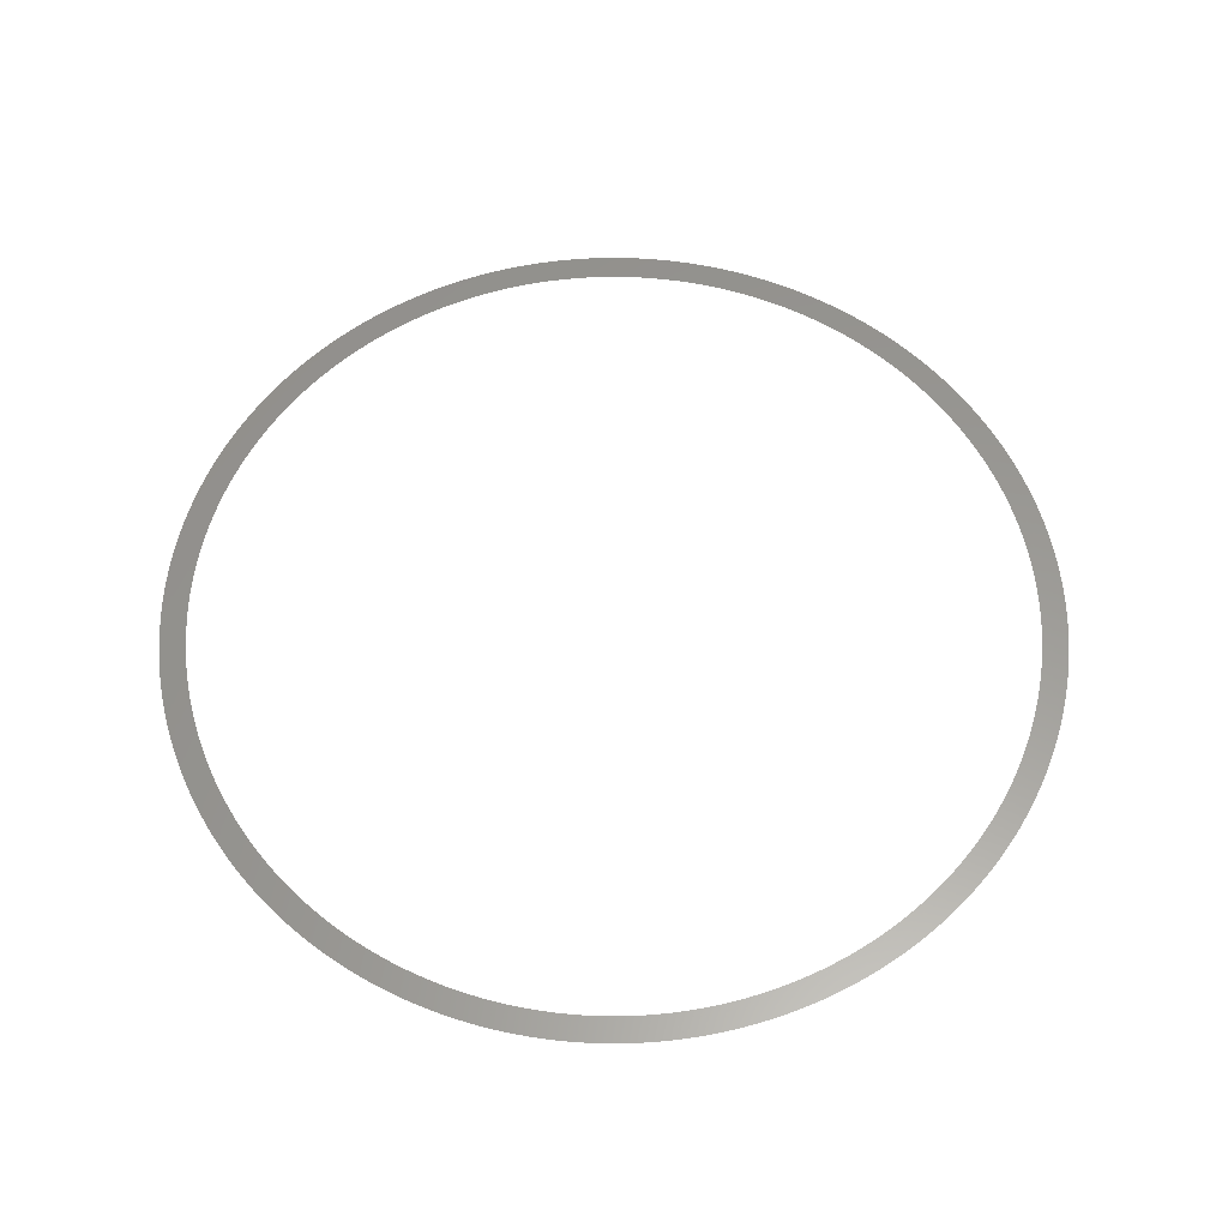
<metadata>
{"format":"stl","ext":"stl","renderer":"f3d","projection":"perspective","resolution":1024,"background":"white","views":[{"elev":59.3,"azim":32.5,"up":"+Z"}]}
</metadata>
<code>
# stl→obj: 512 verts, 512 faces
v 0.0009325 -0.03799 0.01001
v -5.8e-08 -0.038 0.01001
v -6.1e-08 -0.04035 0.01001
v -0.003955 0.04016 0.01001
v -0.0009322 0.03799 0.01001
v 0 0.038 0.01001
v 0.001865 -0.03795 0.01001
v 0.0009326 0.03799 0.01001
v 0.002795 -0.0379 0.01001
v 0.001865 0.03795 0.01001
v 0.003725 -0.03782 0.01001
v 0.002795 0.0379 0.01001
v 0.004652 -0.03771 0.01001
v 0.003725 0.03782 0.01001
v 0.005576 -0.03759 0.01001
v 0.004652 0.03771 0.01001
v 0.006497 -0.03744 0.01001
v 0.005576 0.03759 0.01001
v 0.007413 -0.03727 0.01001
v 0.006497 0.03744 0.01001
v 0.008326 -0.03708 0.01001
v 0.007413 0.03727 0.01001
v 0.009233 -0.03686 0.01001
v 0.008326 0.03708 0.01001
v 0.01014 -0.03662 0.01001
v 0.009233 0.03686 0.01001
v 0.01103 -0.03636 0.01001
v -0.002968 0.04024 0.01001
v 0.01192 -0.03608 0.01001
v 0.01014 0.03662 0.01001
v 0.0128 -0.03578 0.01001
v -0.001979 0.0403 0.01001
v 0.0009902 -0.04034 0.01001
v 0.01103 0.03636 0.01001
v 0.01368 -0.03545 0.01001
v -0.0009898 0.04034 0.01001
v 0.00198 -0.0403 0.01001
v 0.01192 0.03608 0.01001
v 0.01454 -0.03511 0.01001
v 0 0.04035 0.01001
v 0.002968 -0.04024 0.01001
v 0.0128 0.03578 0.01001
v 0.0154 -0.03474 0.01001
v 0.0009902 0.04034 0.01001
v 0.003955 -0.04016 0.01001
v 0.01368 0.03545 0.01001
v 0.01625 -0.03435 0.01001
v 0.00198 0.0403 0.01001
v 0.004939 -0.04005 0.01001
v 0.01454 0.03511 0.01001
v 0.01709 -0.03394 0.01001
v 0.002968 0.04024 0.01001
v 0.005921 -0.03991 0.01001
v 0.0154 0.03474 0.01001
v 0.01791 -0.03351 0.01001
v 0.003955 0.04016 0.01001
v 0.006898 -0.03976 0.01001
v 0.01625 0.03435 0.01001
v 0.01873 -0.03306 0.01001
v 0.004939 0.04005 0.01001
v 0.007872 -0.03957 0.01001
v 0.01709 0.03394 0.01001
v 0.01954 -0.03259 0.01001
v 0.005921 0.03991 0.01001
v 0.008841 -0.03937 0.01001
v 0.01791 0.03351 0.01001
v 0.02033 -0.0321 0.01001
v 0.006898 0.03976 0.01001
v 0.009804 -0.03914 0.01001
v 0.01873 0.03306 0.01001
v 0.02111 -0.0316 0.01001
v 0.007872 0.03957 0.01001
v 0.01076 -0.03889 0.01001
v 0.01954 0.03259 0.01001
v 0.02188 -0.03107 0.01001
v 0.008841 0.03937 0.01001
v 0.01171 -0.03861 0.01001
v 0.02033 0.0321 0.01001
v 0.02264 -0.03052 0.01001
v 0.009804 0.03914 0.01001
v 0.01266 -0.03831 0.01001
v 0.02111 0.0316 0.01001
v 0.02338 -0.02996 0.01001
v 0.01076 0.03889 0.01001
v 0.01359 -0.03799 0.01001
v 0.02188 0.03107 0.01001
v 0.02411 -0.02937 0.01001
v 0.01171 0.03861 0.01001
v 0.01452 -0.03765 0.01001
v 0.02264 0.03052 0.01001
v 0.02482 -0.02877 0.01001
v 0.01266 0.03831 0.01001
v 0.01544 -0.03728 0.01001
v 0.02338 0.02996 0.01001
v 0.02552 -0.02816 0.01001
v 0.01359 0.03799 0.01001
v 0.01635 -0.03689 0.01001
v 0.02411 0.02937 0.01001
v 0.0262 -0.02752 0.01001
v 0.01452 0.03765 0.01001
v 0.01725 -0.03648 0.01001
v 0.02482 0.02877 0.01001
v 0.02687 -0.02687 0.01001
v 0.01544 0.03728 0.01001
v 0.01814 -0.03604 0.01001
v 0.02552 0.02816 0.01001
v 0.02752 -0.0262 0.01001
v 0.01635 0.03689 0.01001
v 0.01902 -0.03559 0.01001
v 0.0262 0.02752 0.01001
v 0.02816 -0.02552 0.01001
v 0.01725 0.03648 0.01001
v 0.01989 -0.03511 0.01001
v 0.02687 0.02687 0.01001
v 0.02877 -0.02482 0.01001
v 0.01814 0.03604 0.01001
v 0.02074 -0.03461 0.01001
v 0.02752 0.0262 0.01001
v 0.02937 -0.02411 0.01001
v 0.01902 0.03559 0.01001
v 0.02159 -0.03409 0.01001
v 0.02816 0.02552 0.01001
v 0.02996 -0.02338 0.01001
v 0.01989 0.03511 0.01001
v 0.02242 -0.03355 0.01001
v 0.02877 0.02482 0.01001
v 0.03052 -0.02264 0.01001
v 0.02074 0.03461 0.01001
v 0.02323 -0.03299 0.01001
v 0.02937 0.02411 0.01001
v 0.03107 -0.02188 0.01001
v 0.02159 0.03409 0.01001
v 0.02404 -0.03241 0.01001
v 0.02996 0.02338 0.01001
v 0.0316 -0.02111 0.01001
v 0.02242 0.03355 0.01001
v 0.02482 -0.03181 0.01001
v 0.03052 0.02264 0.01001
v 0.0321 -0.02033 0.01001
v 0.02323 0.03299 0.01001
v 0.0256 -0.03119 0.01001
v 0.03107 0.02188 0.01001
v 0.03259 -0.01954 0.01001
v 0.02404 0.03241 0.01001
v 0.02636 -0.03055 0.01001
v 0.0316 0.02111 0.01001
v 0.03306 -0.01873 0.01001
v 0.02482 0.03181 0.01001
v 0.0271 -0.0299 0.01001
v 0.0321 0.02033 0.01001
v 0.03351 -0.01791 0.01001
v 0.0256 0.03119 0.01001
v 0.02782 -0.02922 0.01001
v 0.03259 0.01954 0.01001
v 0.03394 -0.01709 0.01001
v 0.02636 0.03055 0.01001
v 0.02853 -0.02853 0.01001
v 0.03306 0.01873 0.01001
v 0.03435 -0.01625 0.01001
v 0.0271 0.0299 0.01001
v 0.02922 -0.02782 0.01001
v 0.03351 0.01791 0.01001
v 0.03474 -0.0154 0.01001
v 0.02782 0.02922 0.01001
v 0.0299 -0.0271 0.01001
v 0.03394 0.01709 0.01001
v 0.03511 -0.01454 0.01001
v 0.02853 0.02853 0.01001
v 0.03055 -0.02636 0.01001
v 0.03435 0.01625 0.01001
v 0.03545 -0.01368 0.01001
v 0.02922 0.02782 0.01001
v 0.03119 -0.0256 0.01001
v 0.03474 0.0154 0.01001
v 0.03578 -0.0128 0.01001
v 0.0299 0.0271 0.01001
v 0.03181 -0.02482 0.01001
v 0.03511 0.01454 0.01001
v 0.03608 -0.01192 0.01001
v 0.03055 0.02636 0.01001
v 0.03241 -0.02404 0.01001
v 0.03545 0.01368 0.01001
v 0.03636 -0.01103 0.01001
v 0.03119 0.0256 0.01001
v 0.03299 -0.02323 0.01001
v 0.03578 0.0128 0.01001
v 0.03662 -0.01013 0.01001
v 0.03181 0.02482 0.01001
v 0.03355 -0.02242 0.01001
v 0.03608 0.01192 0.01001
v 0.03686 -0.009233 0.01001
v 0.03241 0.02404 0.01001
v 0.03409 -0.02159 0.01001
v 0.03636 0.01103 0.01001
v 0.03708 -0.008326 0.01001
v 0.03299 0.02323 0.01001
v 0.03461 -0.02074 0.01001
v 0.03662 0.01014 0.01001
v 0.03727 -0.007413 0.01001
v 0.03355 0.02242 0.01001
v 0.03511 -0.01989 0.01001
v 0.03686 0.009233 0.01001
v 0.03744 -0.006497 0.01001
v 0.03409 0.02159 0.01001
v 0.03559 -0.01902 0.01001
v 0.03708 0.008326 0.01001
v 0.03759 -0.005576 0.01001
v 0.03461 0.02074 0.01001
v 0.03604 -0.01814 0.01001
v 0.03727 0.007413 0.01001
v 0.03771 -0.004652 0.01001
v 0.03511 0.01989 0.01001
v 0.03648 -0.01725 0.01001
v 0.03744 0.006497 0.01001
v 0.03782 -0.003725 0.01001
v 0.03559 0.01902 0.01001
v 0.03689 -0.01635 0.01001
v 0.03759 0.005576 0.01001
v 0.0379 -0.002795 0.01001
v 0.03604 0.01814 0.01001
v 0.03728 -0.01544 0.01001
v 0.03771 0.004652 0.01001
v 0.03795 -0.001865 0.01001
v 0.03648 0.01725 0.01001
v 0.03765 -0.01452 0.01001
v 0.03782 0.003725 0.01001
v 0.03799 -0.0009325 0.01001
v 0.03689 0.01635 0.01001
v 0.03799 -0.01359 0.01001
v 0.0379 0.002795 0.01001
v 0.038 3.5e-08 0.01001
v 0.03728 0.01544 0.01001
v 0.03831 -0.01266 0.01001
v 0.03795 0.001865 0.01001
v 0.03799 0.0009326 0.01001
v 0.03765 0.01452 0.01001
v 0.03861 -0.01171 0.01001
v 0.03831 0.01266 0.01001
v 0.03799 0.01359 0.01001
v 0.03889 0.01076 0.01001
v 0.03861 0.01171 0.01001
v 0.03937 0.008841 0.01001
v 0.03914 0.009804 0.01001
v 0.03976 0.006898 0.01001
v 0.03957 0.007872 0.01001
v 0.04005 0.004939 0.01001
v 0.03991 0.005921 0.01001
v 0.04024 0.002968 0.01001
v 0.04016 0.003955 0.01001
v 0.04034 0.0009903 0.01001
v 0.0403 0.00198 0.01001
v 0.04034 -0.0009902 0.01001
v 0.04035 3.7e-08 0.01001
v 0.04024 -0.002968 0.01001
v 0.0403 -0.00198 0.01001
v 0.04005 -0.004939 0.01001
v 0.04016 -0.003955 0.01001
v 0.03976 -0.006898 0.01001
v 0.03991 -0.005921 0.01001
v 0.03937 -0.008841 0.01001
v 0.03957 -0.007872 0.01001
v 0.03889 -0.01076 0.01001
v 0.03914 -0.009804 0.01001
v -0.0009326 -0.03799 0.01001
v -0.001864 0.03795 0.01001
v -0.001865 -0.03795 0.01001
v -0.002795 0.0379 0.01001
v -0.002796 -0.0379 0.01001
v -0.003724 0.03782 0.01001
v -0.003725 -0.03782 0.01001
v -0.004651 0.03771 0.01001
v -0.004652 -0.03771 0.01001
v -0.005575 0.03759 0.01001
v -0.005576 -0.03759 0.01001
v -0.006496 0.03744 0.01001
v -0.006497 -0.03744 0.01001
v -0.007413 0.03727 0.01001
v -0.007414 -0.03727 0.01001
v -0.008325 0.03708 0.01001
v -0.008326 -0.03708 0.01001
v -0.009233 0.03686 0.01001
v -0.009233 -0.03686 0.01001
v -0.01013 0.03662 0.01001
v -0.01014 -0.03662 0.01001
v -0.01103 0.03636 0.01001
v -0.01103 -0.03636 0.01001
v -0.01192 0.03608 0.01001
v -0.01192 -0.03608 0.01001
v -0.0128 0.03578 0.01001
v -0.0128 -0.03578 0.01001
v -0.01368 0.03545 0.01001
v -0.0009903 -0.04034 0.01001
v -0.01454 0.03511 0.01001
v -0.01368 -0.03545 0.01001
v -0.0154 0.03474 0.01001
v -0.00198 -0.0403 0.01001
v -0.01625 0.03435 0.01001
v -0.01454 -0.03511 0.01001
v -0.004939 0.04005 0.01001
v -0.002968 -0.04024 0.01001
v -0.01708 0.03394 0.01001
v -0.0154 -0.03474 0.01001
v -0.00592 0.03991 0.01001
v -0.003955 -0.04016 0.01001
v -0.01791 0.03351 0.01001
v -0.01625 -0.03435 0.01001
v -0.006898 0.03976 0.01001
v -0.004939 -0.04005 0.01001
v -0.01873 0.03306 0.01001
v -0.01709 -0.03394 0.01001
v -0.007872 0.03957 0.01001
v -0.005921 -0.03991 0.01001
v -0.01954 0.03259 0.01001
v -0.01791 -0.03351 0.01001
v -0.00884 0.03937 0.01001
v -0.006898 -0.03976 0.01001
v -0.02033 0.0321 0.01001
v -0.01873 -0.03306 0.01001
v -0.009804 0.03914 0.01001
v -0.007872 -0.03957 0.01001
v -0.02111 0.0316 0.01001
v -0.01954 -0.03259 0.01001
v -0.01076 0.03889 0.01001
v -0.008841 -0.03937 0.01001
v -0.02188 0.03107 0.01001
v -0.02033 -0.0321 0.01001
v -0.01171 0.03861 0.01001
v -0.009804 -0.03914 0.01001
v -0.02264 0.03052 0.01001
v -0.02111 -0.0316 0.01001
v -0.01266 0.03831 0.01001
v -0.01076 -0.03889 0.01001
v -0.02338 0.02996 0.01001
v -0.02188 -0.03107 0.01001
v -0.01359 0.03799 0.01001
v -0.01171 -0.03861 0.01001
v -0.02411 0.02937 0.01001
v -0.02264 -0.03052 0.01001
v -0.01452 0.03765 0.01001
v -0.01266 -0.03831 0.01001
v -0.02482 0.02877 0.01001
v -0.02338 -0.02996 0.01001
v -0.01544 0.03728 0.01001
v -0.01359 -0.03799 0.01001
v -0.02552 0.02816 0.01001
v -0.02411 -0.02937 0.01001
v -0.01635 0.03689 0.01001
v -0.01452 -0.03765 0.01001
v -0.0262 0.02752 0.01001
v -0.02482 -0.02877 0.01001
v -0.01725 0.03648 0.01001
v -0.01544 -0.03728 0.01001
v -0.02687 0.02687 0.01001
v -0.02552 -0.02816 0.01001
v -0.01814 0.03604 0.01001
v -0.01635 -0.03689 0.01001
v -0.02752 0.0262 0.01001
v -0.0262 -0.02752 0.01001
v -0.01902 0.03559 0.01001
v -0.01725 -0.03648 0.01001
v -0.02816 0.02552 0.01001
v -0.02687 -0.02687 0.01001
v -0.01989 0.03511 0.01001
v -0.01814 -0.03604 0.01001
v -0.02877 0.02482 0.01001
v -0.02752 -0.0262 0.01001
v -0.02074 0.03461 0.01001
v -0.01902 -0.03559 0.01001
v -0.02937 0.02411 0.01001
v -0.02816 -0.02552 0.01001
v -0.02159 0.03409 0.01001
v -0.01989 -0.03511 0.01001
v -0.02996 0.02338 0.01001
v -0.02877 -0.02482 0.01001
v -0.02242 0.03355 0.01001
v -0.02074 -0.03461 0.01001
v -0.03052 0.02264 0.01001
v -0.02937 -0.02411 0.01001
v -0.02323 0.03299 0.01001
v -0.02159 -0.03409 0.01001
v -0.03107 0.02188 0.01001
v -0.02996 -0.02338 0.01001
v -0.02404 0.03241 0.01001
v -0.02242 -0.03355 0.01001
v -0.0316 0.02111 0.01001
v -0.03052 -0.02264 0.01001
v -0.02482 0.03181 0.01001
v -0.02323 -0.03299 0.01001
v -0.0321 0.02033 0.01001
v -0.03107 -0.02188 0.01001
v -0.0256 0.03119 0.01001
v -0.02404 -0.03241 0.01001
v -0.03259 0.01954 0.01001
v -0.0316 -0.02111 0.01001
v -0.02636 0.03055 0.01001
v -0.02482 -0.03181 0.01001
v -0.03306 0.01873 0.01001
v -0.0321 -0.02033 0.01001
v -0.0271 0.0299 0.01001
v -0.0256 -0.03119 0.01001
v -0.03351 0.01791 0.01001
v -0.03259 -0.01954 0.01001
v -0.02782 0.02922 0.01001
v -0.02636 -0.03055 0.01001
v -0.03394 0.01709 0.01001
v -0.03306 -0.01873 0.01001
v -0.02853 0.02853 0.01001
v -0.0271 -0.0299 0.01001
v -0.03435 0.01625 0.01001
v -0.03351 -0.01791 0.01001
v -0.02922 0.02782 0.01001
v -0.02782 -0.02922 0.01001
v -0.03474 0.0154 0.01001
v -0.03394 -0.01709 0.01001
v -0.0299 0.0271 0.01001
v -0.02853 -0.02853 0.01001
v -0.03511 0.01454 0.01001
v -0.03435 -0.01625 0.01001
v -0.03055 0.02636 0.01001
v -0.02922 -0.02782 0.01001
v -0.03545 0.01368 0.01001
v -0.03474 -0.0154 0.01001
v -0.03119 0.0256 0.01001
v -0.0299 -0.0271 0.01001
v -0.03578 0.0128 0.01001
v -0.03511 -0.01454 0.01001
v -0.03181 0.02482 0.01001
v -0.03055 -0.02636 0.01001
v -0.03608 0.01192 0.01001
v -0.03545 -0.01368 0.01001
v -0.03241 0.02404 0.01001
v -0.03119 -0.0256 0.01001
v -0.03636 0.01103 0.01001
v -0.03578 -0.0128 0.01001
v -0.03299 0.02323 0.01001
v -0.03181 -0.02482 0.01001
v -0.03662 0.01014 0.01001
v -0.03608 -0.01192 0.01001
v -0.03355 0.02242 0.01001
v -0.03241 -0.02404 0.01001
v -0.03686 0.009233 0.01001
v -0.03636 -0.01103 0.01001
v -0.03409 0.02159 0.01001
v -0.03299 -0.02323 0.01001
v -0.03708 0.008326 0.01001
v -0.03662 -0.01013 0.01001
v -0.03461 0.02074 0.01001
v -0.03355 -0.02242 0.01001
v -0.03727 0.007414 0.01001
v -0.03686 -0.009233 0.01001
v -0.03511 0.01989 0.01001
v -0.03409 -0.02159 0.01001
v -0.03744 0.006497 0.01001
v -0.03708 -0.008326 0.01001
v -0.03559 0.01902 0.01001
v -0.03461 -0.02074 0.01001
v -0.03759 0.005576 0.01001
v -0.03727 -0.007413 0.01001
v -0.03604 0.01814 0.01001
v -0.03511 -0.01989 0.01001
v -0.03771 0.004652 0.01001
v -0.03744 -0.006496 0.01001
v -0.03648 0.01725 0.01001
v -0.03559 -0.01902 0.01001
v -0.03782 0.003725 0.01001
v -0.03759 -0.005576 0.01001
v -0.03689 0.01635 0.01001
v -0.03604 -0.01814 0.01001
v -0.0379 0.002796 0.01001
v -0.03771 -0.004651 0.01001
v -0.03728 0.01544 0.01001
v -0.03648 -0.01725 0.01001
v -0.03795 0.001865 0.01001
v -0.03782 -0.003724 0.01001
v -0.03765 0.01452 0.01001
v -0.03689 -0.01635 0.01001
v -0.03799 0.0009328 0.01001
v -0.0379 -0.002795 0.01001
v -0.03799 0.01359 0.01001
v -0.03728 -0.01544 0.01001
v -0.038 2.18e-07 0.01001
v -0.03795 -0.001864 0.01001
v -0.03831 0.01266 0.01001
v -0.03765 -0.01452 0.01001
v -0.03799 -0.0009324 0.01001
v -0.03831 -0.01266 0.01001
v -0.03799 -0.01359 0.01001
v -0.03889 -0.01076 0.01001
v -0.03861 -0.01171 0.01001
v -0.03937 -0.008841 0.01001
v -0.03914 -0.009804 0.01001
v -0.03976 -0.006898 0.01001
v -0.03957 -0.007872 0.01001
v -0.04005 -0.004939 0.01001
v -0.03991 -0.00592 0.01001
v -0.04024 -0.002968 0.01001
v -0.04016 -0.003955 0.01001
v -0.04034 -0.00099 0.01001
v -0.0403 -0.00198 0.01001
v -0.04034 0.0009905 0.01001
v -0.04035 2.31e-07 0.01001
v -0.04024 0.002969 0.01001
v -0.0403 0.00198 0.01001
v -0.04005 0.00494 0.01001
v -0.04016 0.003955 0.01001
v -0.03976 0.006899 0.01001
v -0.03991 0.005921 0.01001
v -0.03937 0.008841 0.01001
v -0.03957 0.007872 0.01001
v -0.03889 0.01076 0.01001
v -0.03914 0.009805 0.01001
v -0.03861 0.01171 0.01001
f 1 2 3
f 4 5 6
f 7 1 3
f 4 6 8
f 9 7 3
f 4 8 10
f 11 9 3
f 4 10 12
f 13 11 3
f 4 12 14
f 15 13 3
f 4 14 16
f 17 15 3
f 4 16 18
f 19 17 3
f 4 18 20
f 21 19 3
f 4 20 22
f 23 21 3
f 4 22 24
f 25 23 3
f 4 24 26
f 27 25 3
f 28 4 26
f 29 27 3
f 28 26 30
f 31 29 3
f 32 28 30
f 31 3 33
f 32 30 34
f 35 31 33
f 36 32 34
f 35 33 37
f 36 34 38
f 39 35 37
f 40 36 38
f 39 37 41
f 40 38 42
f 43 39 41
f 44 40 42
f 43 41 45
f 44 42 46
f 47 43 45
f 48 44 46
f 47 45 49
f 48 46 50
f 51 47 49
f 52 48 50
f 51 49 53
f 52 50 54
f 55 51 53
f 56 52 54
f 55 53 57
f 56 54 58
f 59 55 57
f 60 56 58
f 59 57 61
f 60 58 62
f 63 59 61
f 64 60 62
f 63 61 65
f 64 62 66
f 67 63 65
f 68 64 66
f 67 65 69
f 68 66 70
f 71 67 69
f 72 68 70
f 71 69 73
f 72 70 74
f 75 71 73
f 76 72 74
f 75 73 77
f 76 74 78
f 79 75 77
f 80 76 78
f 79 77 81
f 80 78 82
f 83 79 81
f 84 80 82
f 83 81 85
f 84 82 86
f 87 83 85
f 88 84 86
f 87 85 89
f 88 86 90
f 91 87 89
f 92 88 90
f 91 89 93
f 92 90 94
f 95 91 93
f 96 92 94
f 95 93 97
f 96 94 98
f 99 95 97
f 100 96 98
f 99 97 101
f 100 98 102
f 103 99 101
f 104 100 102
f 103 101 105
f 104 102 106
f 107 103 105
f 108 104 106
f 107 105 109
f 108 106 110
f 111 107 109
f 112 108 110
f 111 109 113
f 112 110 114
f 115 111 113
f 116 112 114
f 115 113 117
f 116 114 118
f 119 115 117
f 120 116 118
f 119 117 121
f 120 118 122
f 123 119 121
f 124 120 122
f 123 121 125
f 124 122 126
f 127 123 125
f 128 124 126
f 127 125 129
f 128 126 130
f 131 127 129
f 132 128 130
f 131 129 133
f 132 130 134
f 135 131 133
f 136 132 134
f 135 133 137
f 136 134 138
f 139 135 137
f 140 136 138
f 139 137 141
f 140 138 142
f 143 139 141
f 144 140 142
f 143 141 145
f 144 142 146
f 147 143 145
f 148 144 146
f 147 145 149
f 148 146 150
f 151 147 149
f 152 148 150
f 151 149 153
f 152 150 154
f 155 151 153
f 156 152 154
f 155 153 157
f 156 154 158
f 159 155 157
f 160 156 158
f 159 157 161
f 160 158 162
f 163 159 161
f 164 160 162
f 163 161 165
f 164 162 166
f 167 163 165
f 168 164 166
f 167 165 169
f 168 166 170
f 171 167 169
f 172 168 170
f 171 169 173
f 172 170 174
f 175 171 173
f 176 172 174
f 175 173 177
f 176 174 178
f 179 175 177
f 180 176 178
f 179 177 181
f 180 178 182
f 183 179 181
f 184 180 182
f 183 181 185
f 184 182 186
f 187 183 185
f 188 184 186
f 187 185 189
f 188 186 190
f 191 187 189
f 192 188 190
f 191 189 193
f 192 190 194
f 195 191 193
f 196 192 194
f 195 193 197
f 196 194 198
f 199 195 197
f 200 196 198
f 199 197 201
f 200 198 202
f 203 199 201
f 204 200 202
f 203 201 205
f 204 202 206
f 207 203 205
f 208 204 206
f 207 205 209
f 208 206 210
f 211 207 209
f 212 208 210
f 211 209 213
f 212 210 214
f 215 211 213
f 216 212 214
f 215 213 217
f 216 214 218
f 219 215 217
f 220 216 218
f 219 217 221
f 220 218 222
f 223 219 221
f 224 220 222
f 223 221 225
f 224 222 226
f 227 223 225
f 228 224 226
f 227 225 229
f 228 226 230
f 231 227 229
f 232 228 230
f 231 229 233
f 232 230 234
f 235 231 233
f 236 232 234
f 235 233 237
f 236 234 235
f 238 239 236
f 240 241 238
f 242 243 240
f 244 245 242
f 246 247 244
f 248 249 246
f 250 251 248
f 252 253 250
f 254 255 252
f 256 257 254
f 258 259 256
f 260 261 258
f 262 263 260
f 235 237 262
f 238 236 235
f 242 240 238
f 246 244 242
f 250 248 246
f 254 252 250
f 258 256 254
f 262 260 258
f 238 235 262
f 246 242 238
f 254 250 246
f 262 258 254
f 246 238 262
f 262 254 246
f 3 2 264
f 265 5 4
f 3 264 266
f 267 265 4
f 3 266 268
f 269 267 4
f 3 268 270
f 271 269 4
f 3 270 272
f 273 271 4
f 3 272 274
f 275 273 4
f 3 274 276
f 277 275 4
f 3 276 278
f 279 277 4
f 3 278 280
f 281 279 4
f 3 280 282
f 283 281 4
f 3 282 284
f 285 283 4
f 3 284 286
f 287 285 4
f 3 286 288
f 289 287 4
f 3 288 290
f 291 289 4
f 292 3 290
f 293 291 4
f 292 290 294
f 295 293 4
f 296 292 294
f 297 295 4
f 296 294 298
f 297 4 299
f 300 296 298
f 301 297 299
f 300 298 302
f 301 299 303
f 304 300 302
f 305 301 303
f 304 302 306
f 305 303 307
f 308 304 306
f 309 305 307
f 308 306 310
f 309 307 311
f 312 308 310
f 313 309 311
f 312 310 314
f 313 311 315
f 316 312 314
f 317 313 315
f 316 314 318
f 317 315 319
f 320 316 318
f 321 317 319
f 320 318 322
f 321 319 323
f 324 320 322
f 325 321 323
f 324 322 326
f 325 323 327
f 328 324 326
f 329 325 327
f 328 326 330
f 329 327 331
f 332 328 330
f 333 329 331
f 332 330 334
f 333 331 335
f 336 332 334
f 337 333 335
f 336 334 338
f 337 335 339
f 340 336 338
f 341 337 339
f 340 338 342
f 341 339 343
f 344 340 342
f 345 341 343
f 344 342 346
f 345 343 347
f 348 344 346
f 349 345 347
f 348 346 350
f 349 347 351
f 352 348 350
f 353 349 351
f 352 350 354
f 353 351 355
f 356 352 354
f 357 353 355
f 356 354 358
f 357 355 359
f 360 356 358
f 361 357 359
f 360 358 362
f 361 359 363
f 364 360 362
f 365 361 363
f 364 362 366
f 365 363 367
f 368 364 366
f 369 365 367
f 368 366 370
f 369 367 371
f 372 368 370
f 373 369 371
f 372 370 374
f 373 371 375
f 376 372 374
f 377 373 375
f 376 374 378
f 377 375 379
f 380 376 378
f 381 377 379
f 380 378 382
f 381 379 383
f 384 380 382
f 385 381 383
f 384 382 386
f 385 383 387
f 388 384 386
f 389 385 387
f 388 386 390
f 389 387 391
f 392 388 390
f 393 389 391
f 392 390 394
f 393 391 395
f 396 392 394
f 397 393 395
f 396 394 398
f 397 395 399
f 400 396 398
f 401 397 399
f 400 398 402
f 401 399 403
f 404 400 402
f 405 401 403
f 404 402 406
f 405 403 407
f 408 404 406
f 409 405 407
f 408 406 410
f 409 407 411
f 412 408 410
f 413 409 411
f 412 410 414
f 413 411 415
f 416 412 414
f 417 413 415
f 416 414 418
f 417 415 419
f 420 416 418
f 421 417 419
f 420 418 422
f 421 419 423
f 424 420 422
f 425 421 423
f 424 422 426
f 425 423 427
f 428 424 426
f 429 425 427
f 428 426 430
f 429 427 431
f 432 428 430
f 433 429 431
f 432 430 434
f 433 431 435
f 436 432 434
f 437 433 435
f 436 434 438
f 437 435 439
f 440 436 438
f 441 437 439
f 440 438 442
f 441 439 443
f 444 440 442
f 445 441 443
f 444 442 446
f 445 443 447
f 448 444 446
f 449 445 447
f 448 446 450
f 449 447 451
f 452 448 450
f 453 449 451
f 452 450 454
f 453 451 455
f 456 452 454
f 457 453 455
f 456 454 458
f 457 455 459
f 460 456 458
f 461 457 459
f 460 458 462
f 461 459 463
f 464 460 462
f 465 461 463
f 464 462 466
f 465 463 467
f 468 464 466
f 469 465 467
f 468 466 470
f 469 467 471
f 472 468 470
f 473 469 471
f 472 470 474
f 473 471 475
f 476 472 474
f 477 473 475
f 476 474 478
f 477 475 479
f 480 476 478
f 481 477 479
f 480 478 482
f 481 479 483
f 484 480 482
f 485 481 483
f 484 482 485
f 486 487 484
f 488 489 486
f 490 491 488
f 492 493 490
f 494 495 492
f 496 497 494
f 498 499 496
f 500 501 498
f 502 503 500
f 504 505 502
f 506 507 504
f 508 509 506
f 510 511 508
f 483 512 510
f 486 484 485
f 485 483 510
f 510 508 506
f 506 504 502
f 502 500 498
f 498 496 494
f 494 492 490
f 490 488 486
f 486 485 510
f 510 506 502
f 502 498 494
f 494 490 486
f 486 510 502
f 502 494 486

</code>
